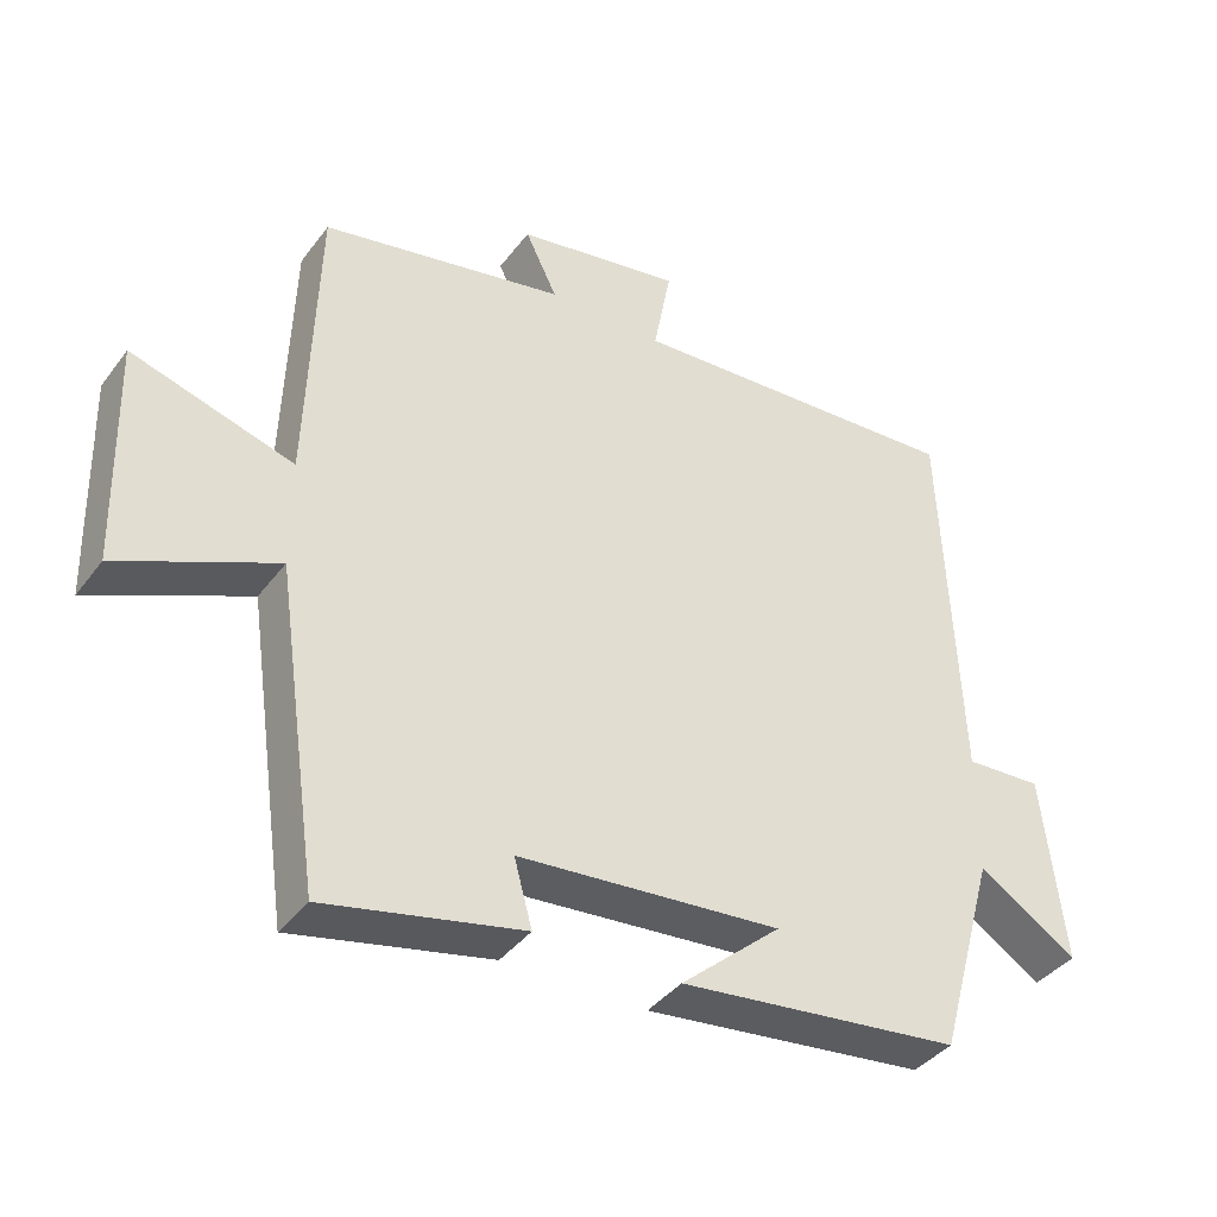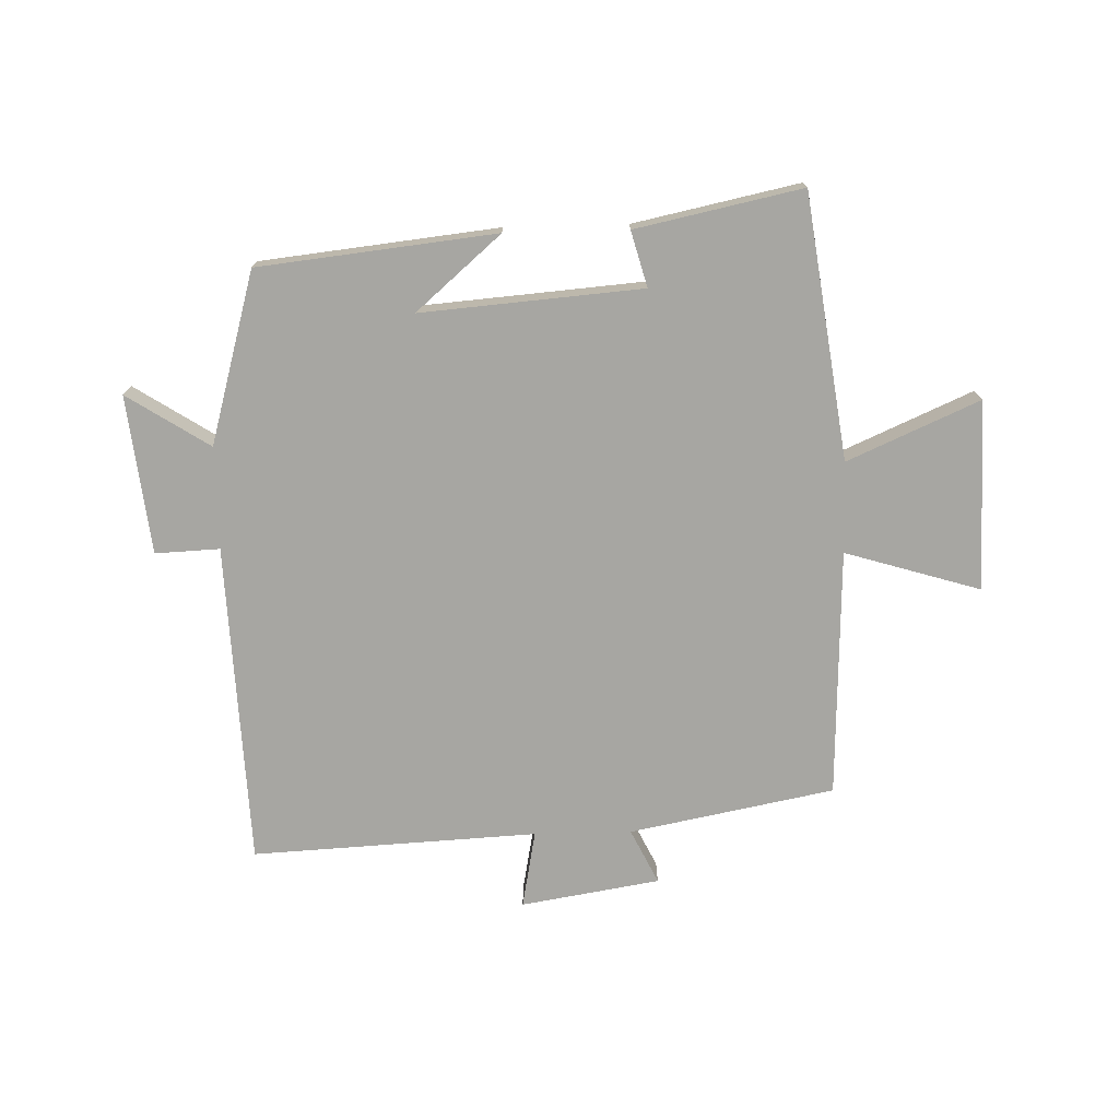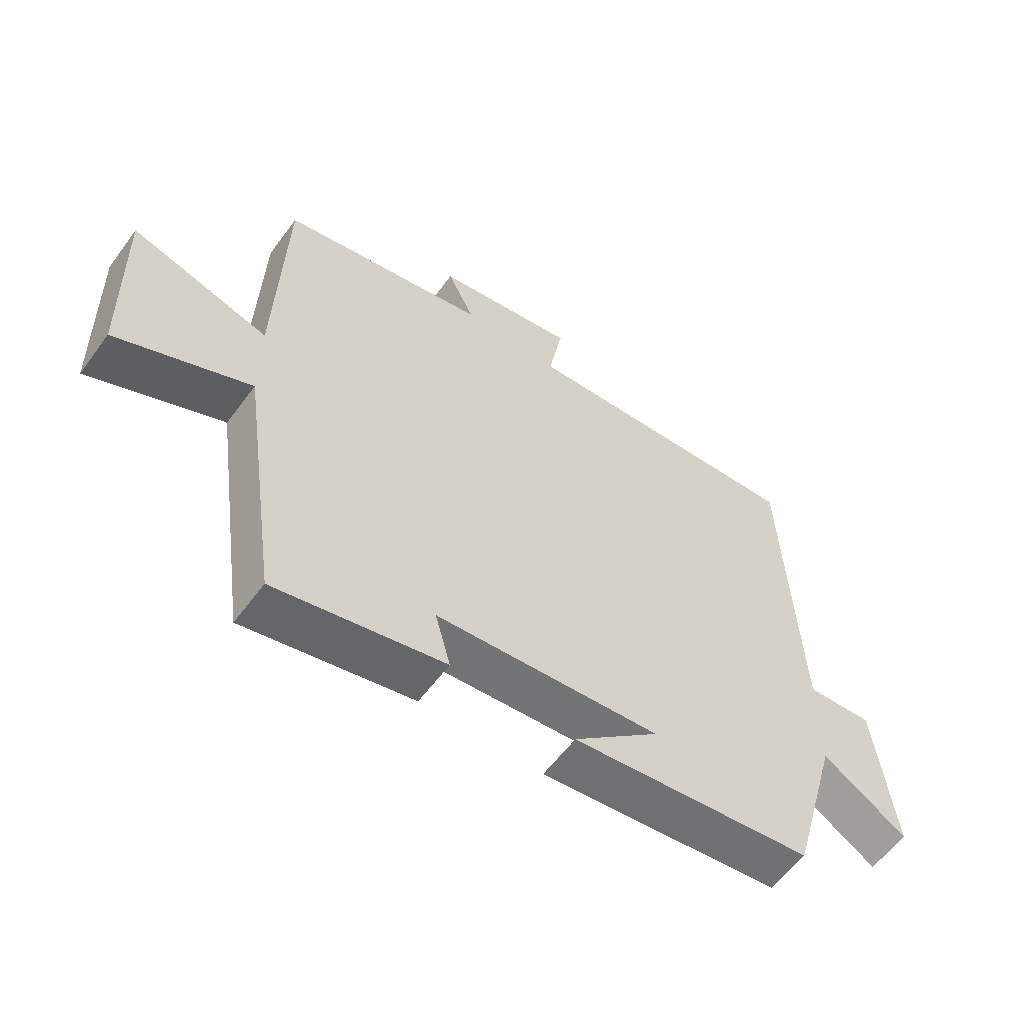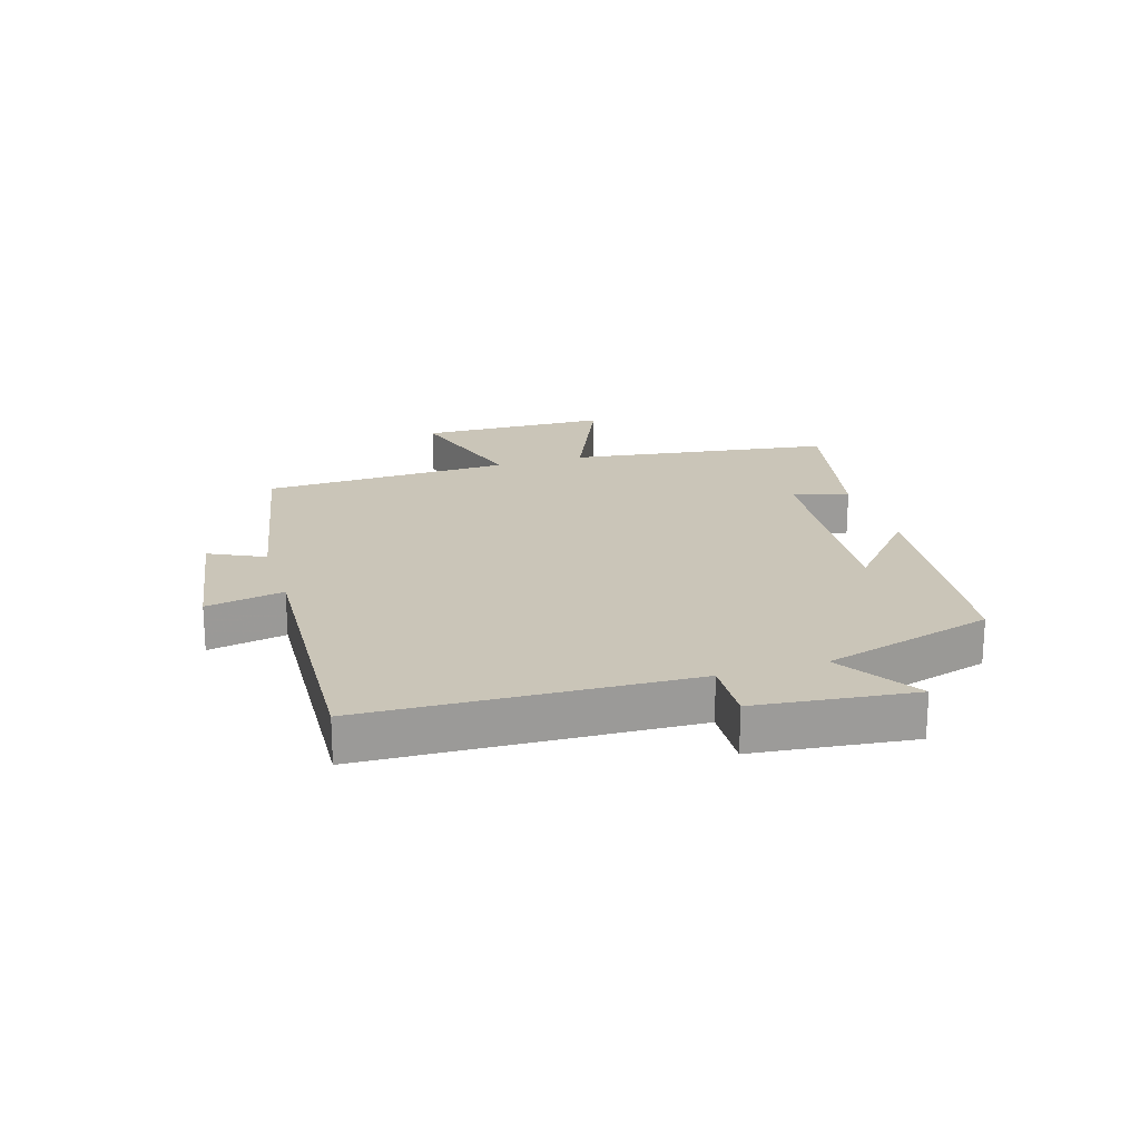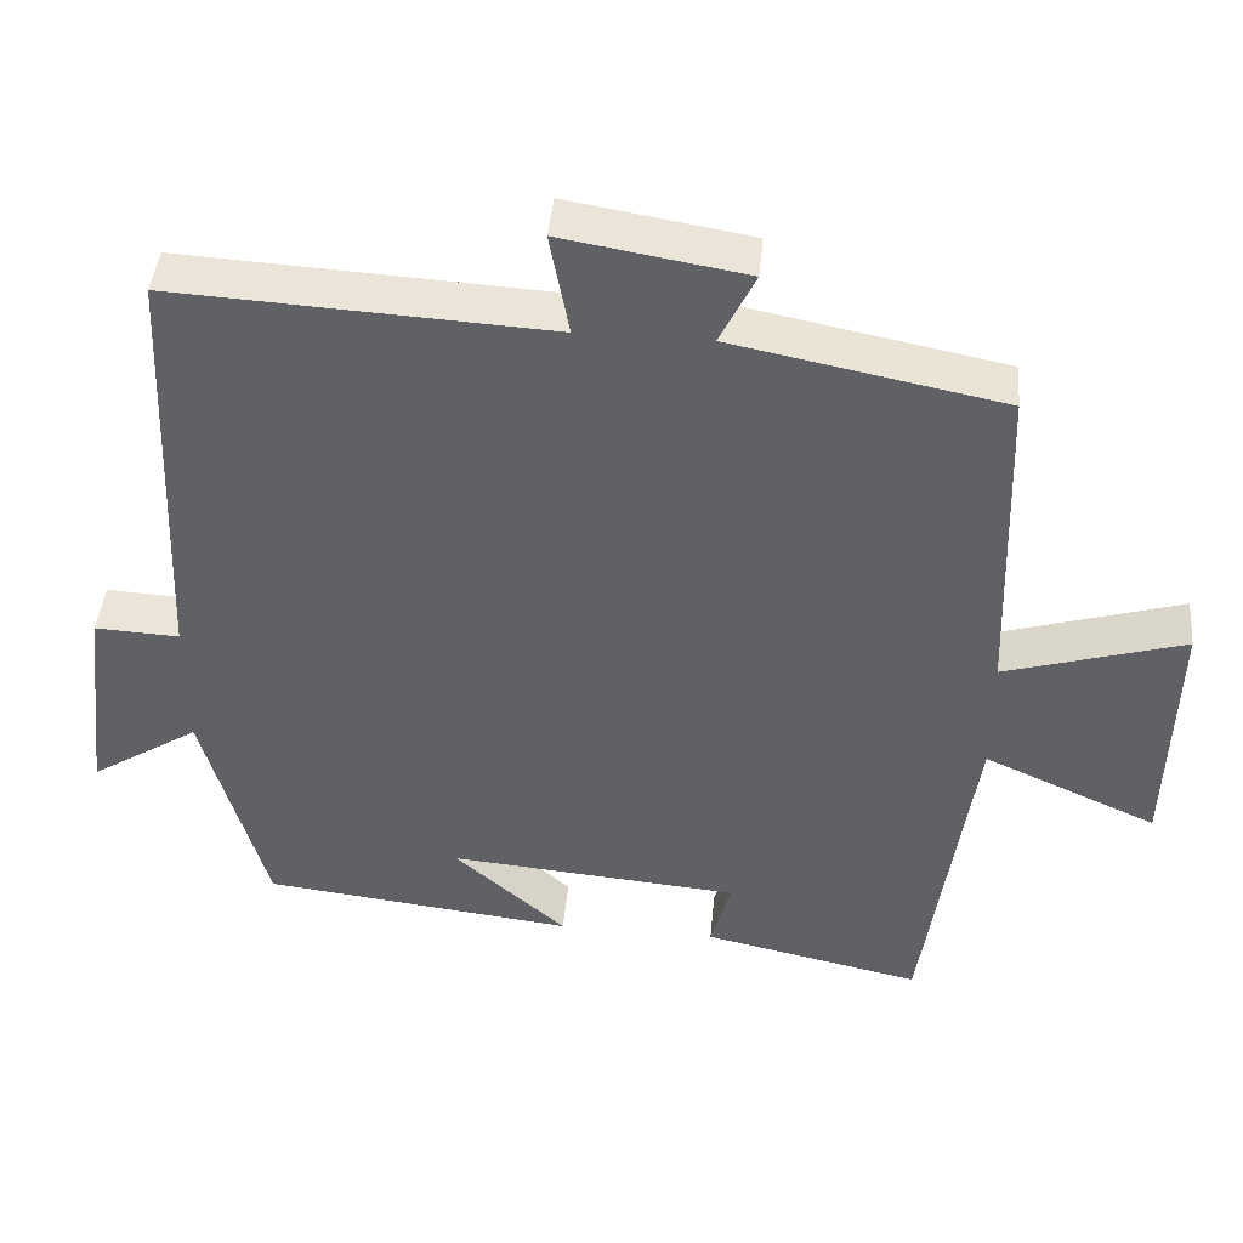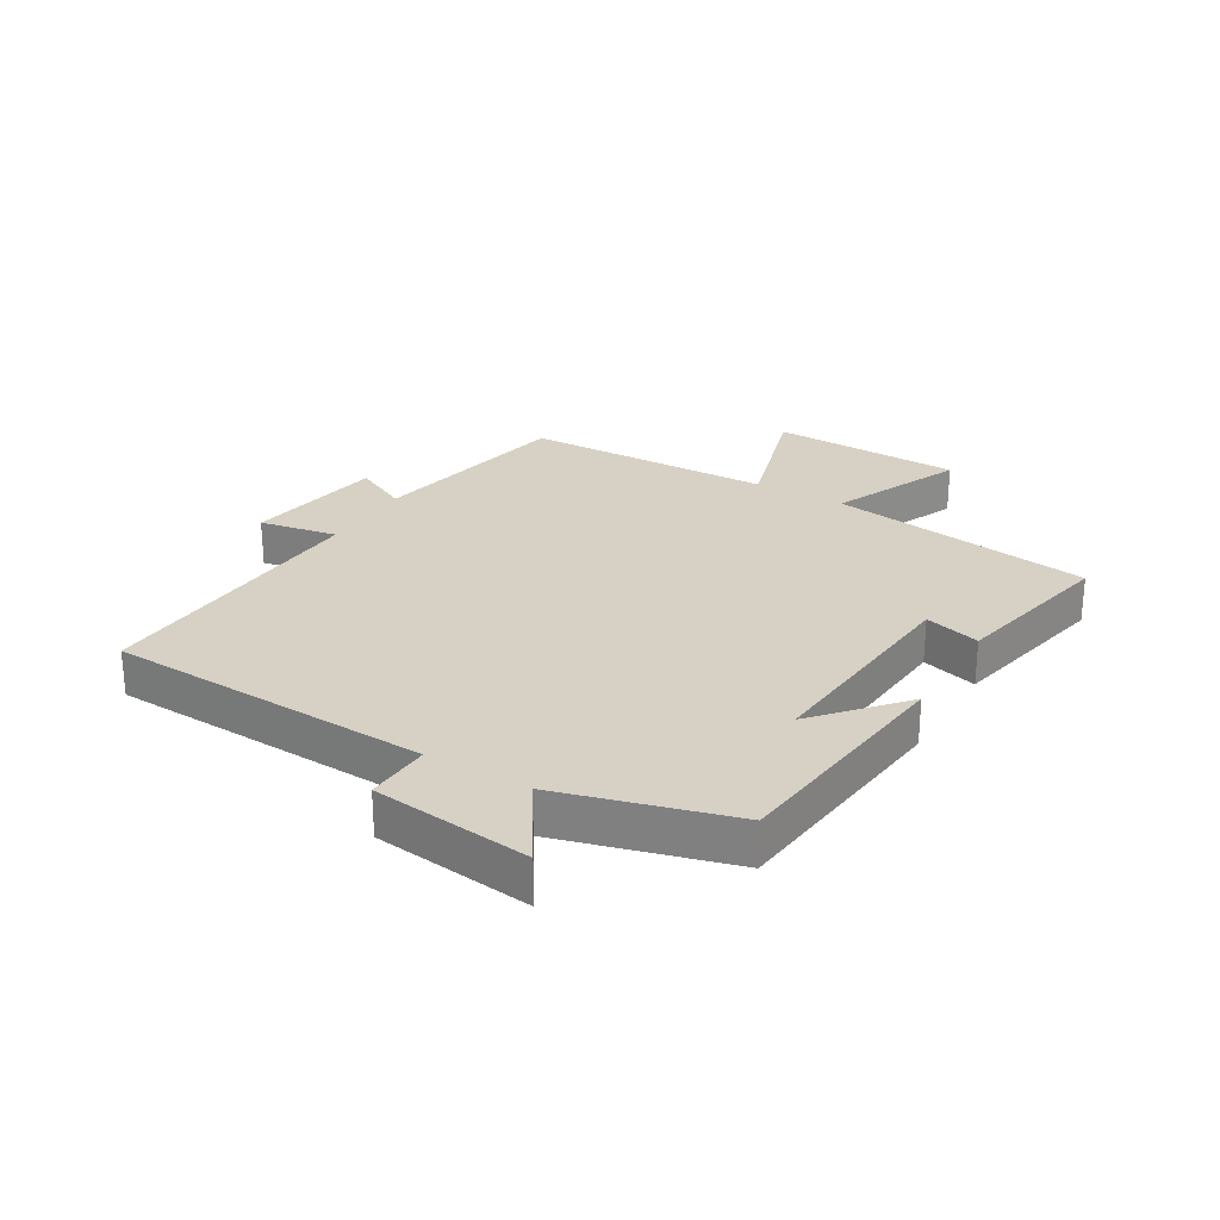
<metadata>
{"format":"obj","ext":"obj","renderer":"f3d","projection":"perspective","resolution":1024,"background":"white","views":[{"elev":-39.2,"azim":-32.9,"up":"+Z"},{"elev":-74.0,"azim":-178.6,"up":"+Y"},{"elev":-58.6,"azim":-36.1,"up":"+Z"},{"elev":20.5,"azim":72.8,"up":"+Y"},{"elev":43.4,"azim":-174.6,"up":"+Z"},{"elev":26.6,"azim":120.7,"up":"+Y"}]}
</metadata>
<code>
v 0.421 0.07 -0.456
v 0.032 0.07 -0.5
v 0.171 0.07 -0.379
v -0.191 0.07 -0.409
v -0.166 0.07 -0.5
v -0.438 0.07 -0.558
v -0.5 0.07 -0.125
v -0.715 0.07 -0.22
v -0.723 0.07 0.092
v -0.5 0.07 0.025
v -0.487 0.07 0.434
v -0.151 0.07 0.5
v -0.195 0.07 0.59
v 0.033 0.07 0.628
v 0.009 0.07 0.5
v 0.478 0.07 0.525
v 0.5 0.07 -0.006
v 0.606 0.07 -0.001
v 0.636 0.07 -0.261
v 0.5 0.07 -0.174
v 0.421 0 -0.456
v 0.032 0 -0.5
v 0.171 0 -0.379
v -0.191 0 -0.409
v -0.166 0 -0.5
v -0.438 0 -0.558
v -0.5 0 -0.125
v -0.715 0 -0.22
v -0.723 0 0.092
v -0.5 0 0.025
v -0.487 0 0.434
v -0.151 0 0.5
v -0.195 0 0.59
v 0.033 0 0.628
v 0.009 0 0.5
v 0.478 0 0.525
v 0.5 0 -0.006
v 0.606 0 -0.001
v 0.636 0 -0.261
v 0.5 0 -0.174
f 17 18 19 20
f 15 16 17 20
f 15 20 1
f 12 13 14 15
f 10 11 12 15
f 10 15 1
f 7 8 9 10
f 4 5 6 7
f 3 4 7 10
f 1 2 3
f 1 3 10
f 40 39 38 37
f 40 37 36 35
f 21 40 35
f 35 34 33 32
f 35 32 31 30
f 21 35 30
f 30 29 28 27
f 27 26 25 24
f 30 27 24 23
f 23 22 21
f 30 23 21
f 1 21 22 2
f 2 22 23 3
f 3 23 24 4
f 4 24 25 5
f 5 25 26 6
f 6 26 27 7
f 7 27 28 8
f 8 28 29 9
f 9 29 30 10
f 10 30 31 11
f 11 31 32 12
f 12 32 33 13
f 13 33 34 14
f 14 34 35 15
f 15 35 36 16
f 16 36 37 17
f 17 37 38 18
f 18 38 39 19
f 19 39 40 20
f 20 40 21 1

</code>
